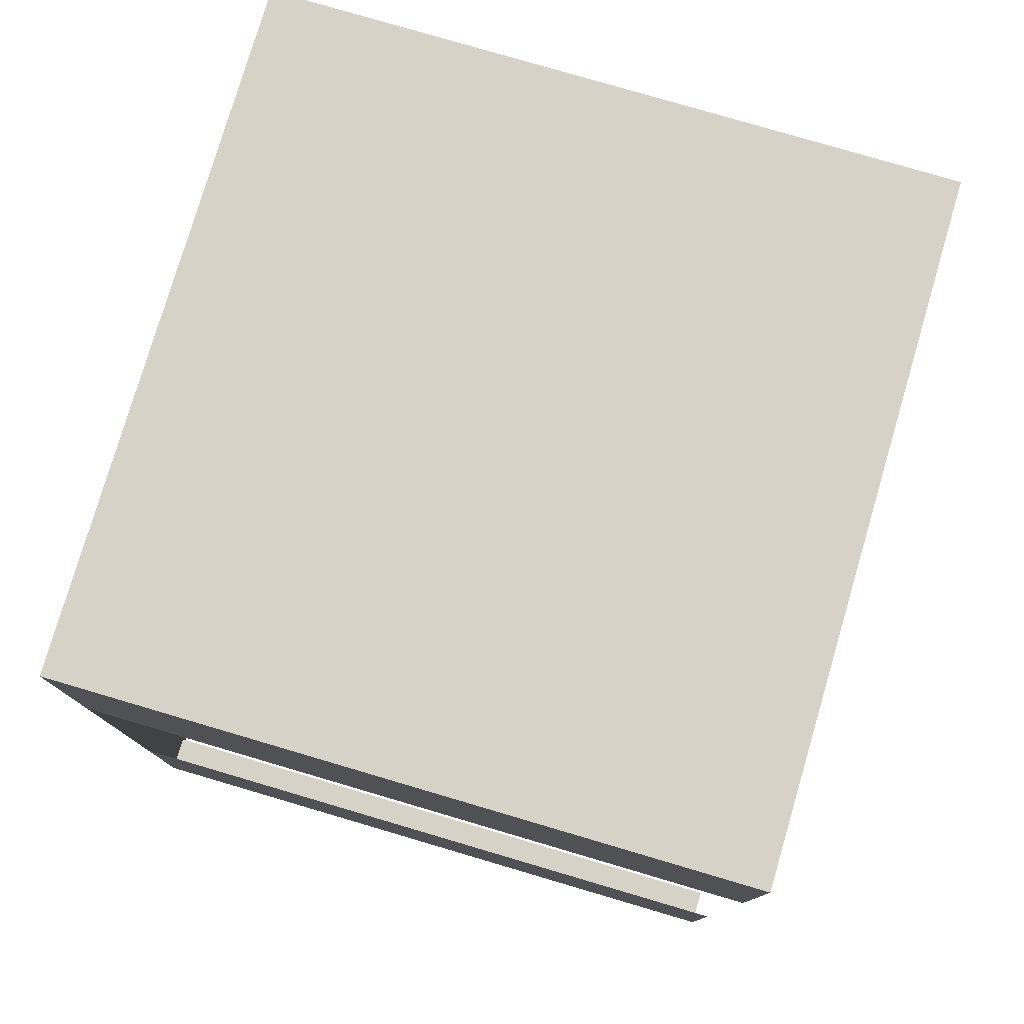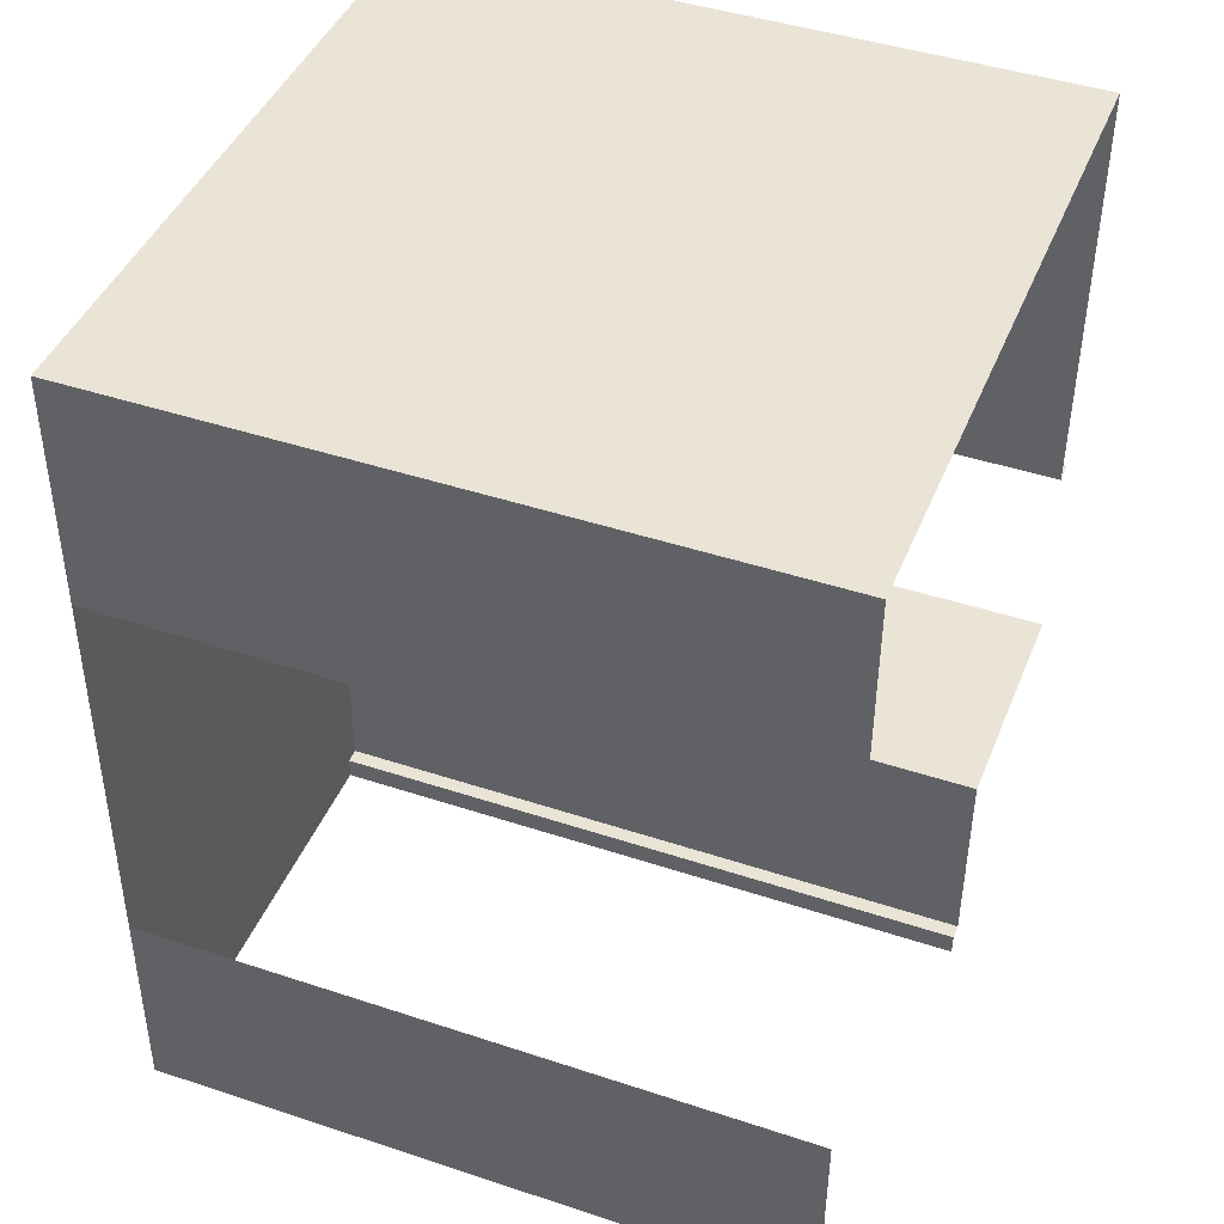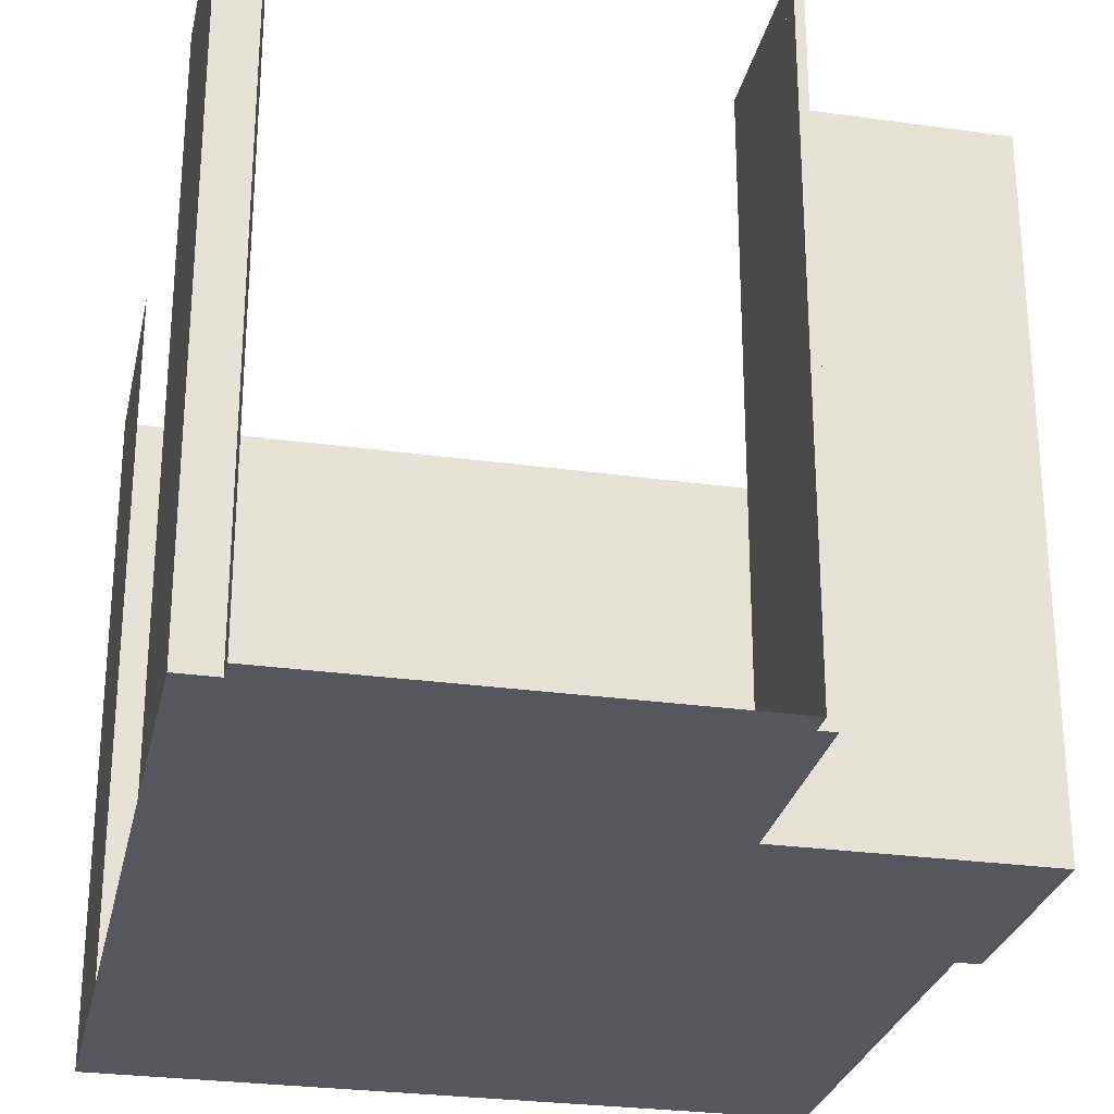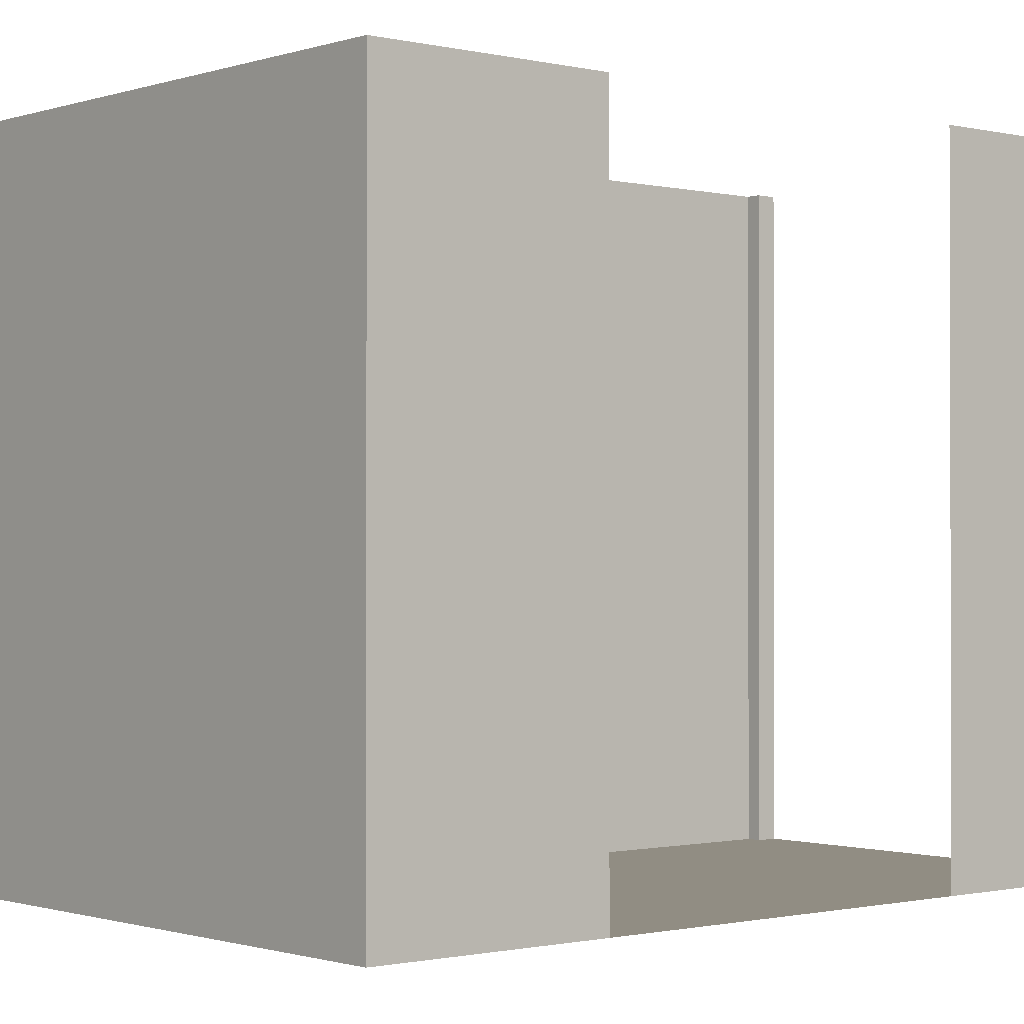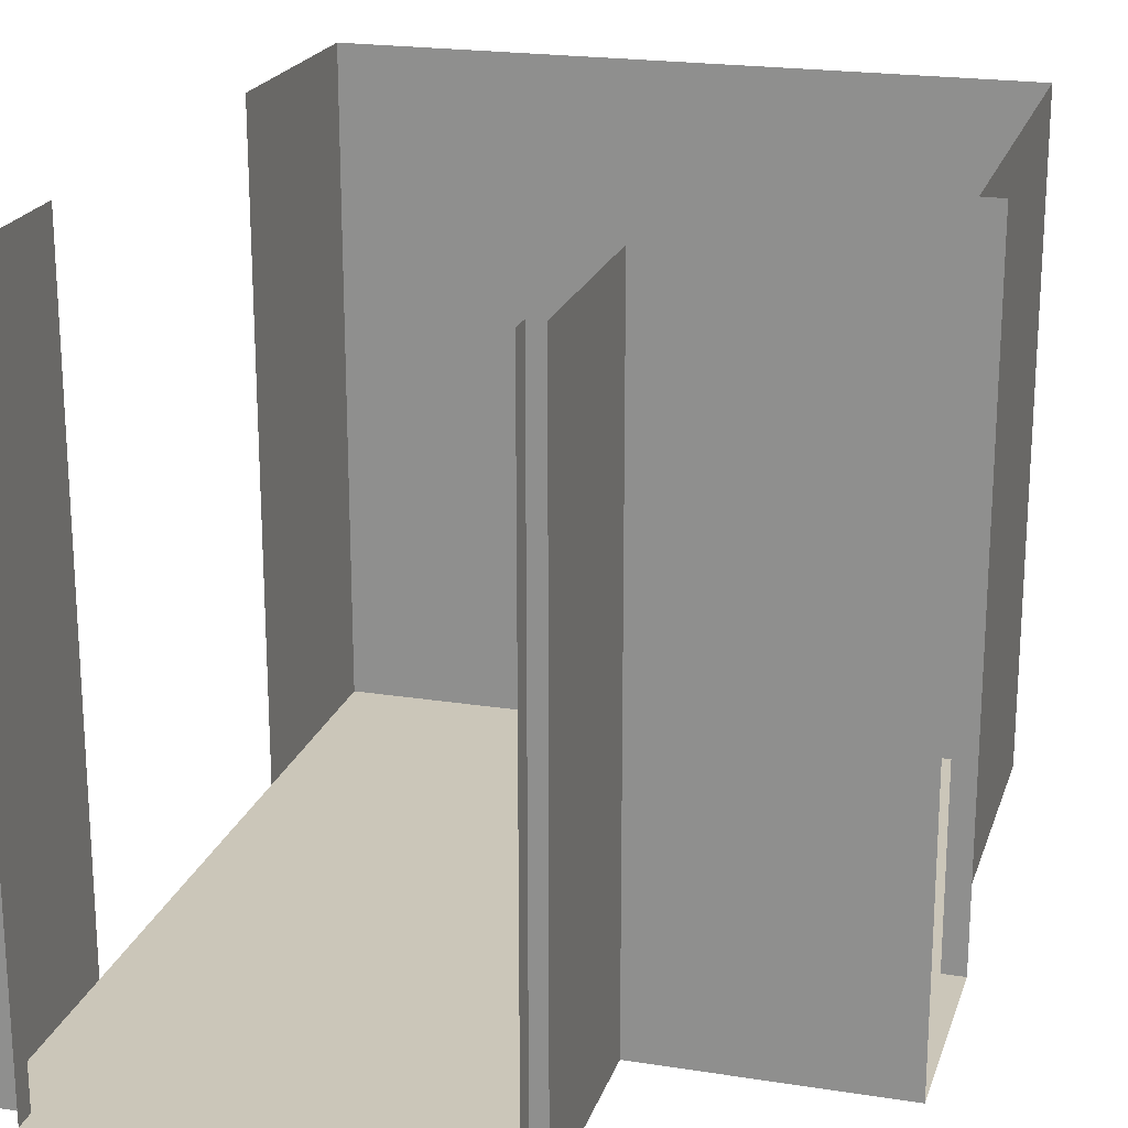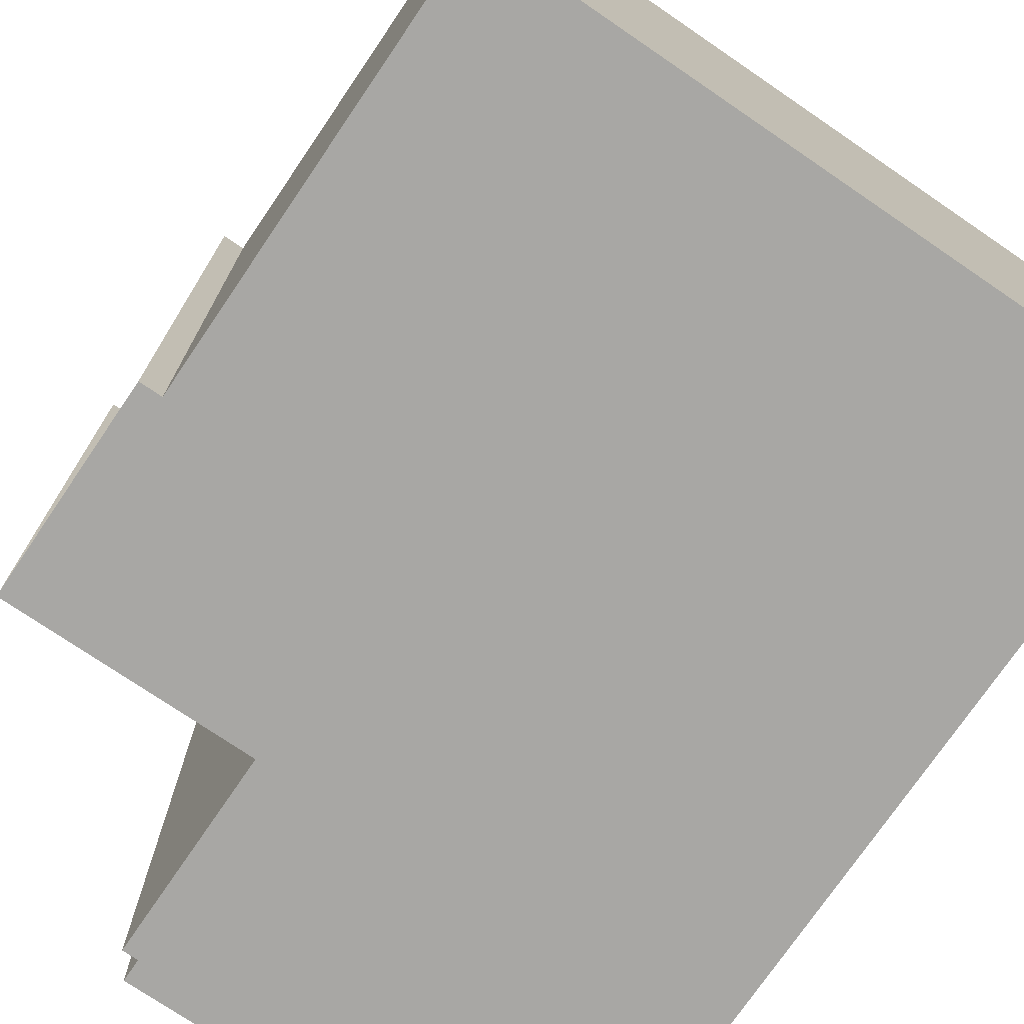
<metadata>
{"format":"obj","ext":"obj","renderer":"f3d","projection":"perspective","resolution":1024,"background":"white","views":[{"elev":78.9,"azim":106.4,"up":"+Z"},{"elev":44.1,"azim":111.2,"up":"+Z"},{"elev":-27.6,"azim":167.3,"up":"+Y"},{"elev":-0.9,"azim":48.8,"up":"+Y"},{"elev":20.8,"azim":-164.8,"up":"+Y"},{"elev":-74.6,"azim":-34.9,"up":"+Y"}]}
</metadata>
<code>
g Mesh1 COM031 Model
v 8.947 -0.05925 -47.84
v 8.878 2.941 -47.84
v 8.878 -0.05925 -47.84
f 1 2 3
v 8.947 2.941 -47.84
f 2 1 4
f 3 2 1
v 8.873 -0.05925 -47.39
f 2 5 3
v 8.868 -0.05925 -46.93
f 2 6 5
v 8.868 2.941 -46.93
f 6 2 7
f 7 2 6
f 5 6 2
v 10.87 -0.05925 -44.01
f 6 8 5
v 8.768 -0.05925 -46.93
f 9 8 6
v 7.868 -0.05925 -46.94
f 10 8 9
v 7.857 -0.05925 -45.99
f 11 8 10
v 7.835 -0.05925 -44.04
f 8 11 12
f 12 11 8
v 7.857 2.941 -45.98
f 13 12 11
v 7.835 2.941 -44.04
f 12 13 14
f 14 13 12
f 11 12 13
v 7.857 2.941 -45.99
f 13 11 15
f 15 11 13
v 7.807 -0.05925 -45.99
f 15 11 16
f 16 11 15
v 7.818 -0.05925 -46.94
f 17 16 11
v 7.768 -0.05925 -46.94
f 18 16 17
v 7.757 -0.05925 -45.99
f 16 18 19
f 19 18 16
f 17 16 18
f 11 16 17
f 17 11 10
f 10 11 17
f 10 8 11
f 9 8 10
f 6 8 9
f 5 8 6
f 5 8 3
f 3 8 5
f 3 8 1
f 1 8 3
v 8.948 -0.05925 -47.89
f 1 8 20
f 20 8 1
v 8.949 -0.05925 -47.94
f 20 8 21
f 21 8 20
v 10.75 -0.05925 -47.82
f 21 8 22
f 22 8 21
v 10.9 -0.05925 -46.87
f 22 8 23
f 23 8 22
v 10.88 -0.05925 -45.07
f 23 8 24
f 24 8 23
v 10.88 2.941 -45.07
f 8 25 24
v 10.87 2.941 -44.01
f 25 8 26
f 26 8 25
f 12 26 8
f 26 12 14
f 8 26 12
f 14 12 26
f 24 25 8
v 10.91 -0.05925 -47.82
f 22 23 27
f 27 23 22
v 10.91 -0.05925 -47.8
f 27 23 28
f 28 23 27
v 10.9 2.941 -46.87
f 29 28 23
v 10.91 2.941 -47.82
f 28 29 30
f 23 28 29
f 30 29 28
v 10.91 2.691 -47.82
f 28 30 31
f 31 30 28
v 10.75 2.941 -47.82
f 32 31 30
f 32 27 31
f 27 32 22
f 22 32 27
v 10.75 -0.05925 -47.92
f 32 33 22
v 10.75 2.941 -47.92
f 33 32 34
f 22 33 32
f 33 21 22
f 22 21 33
f 34 32 33
f 31 27 32
f 28 31 27
f 27 31 28
f 30 31 32
v 8.949 2.941 -47.94
f 35 20 21
f 4 20 35
f 20 4 1
f 1 4 20
f 4 1 2
f 35 20 4
f 21 20 35
f 3 5 2
f 7 9 6
f 9 7 10
f 6 9 7
f 10 7 9
v 7.768 2.941 -46.94
f 36 10 7
f 18 10 36
f 10 18 17
f 17 18 10
f 36 10 18
f 7 10 36
v 7.757 2.941 -45.99
f 37 16 19
f 16 37 15
f 19 16 37
f 15 37 16
g Mesh2 COM031 Model
l 21 35
l 21 33
l 20 21
l 20 1
l 1 4
l 1 3
l 3 2
l 3 5
l 5 6
l 6 7
l 9 6
l 10 9
l 17 10
l 17 18
l 18 19
l 18 36
l 36 7
l 2 7
l 2 4
l 4 35
l 19 16
l 19 37
l 37 15
l 11 15
l 12 11
l 12 14
l 12 8
l 8 26
l 24 8
l 24 25
l 23 24
l 23 29
l 28 23
l 27 28
l 22 27
l 22 32
l 22 33
l 33 34
l 32 34
l 32 30
l 31 30
l 27 31
l 30 29
l 25 26
l 14 26
l 13 14
l 15 13
l 16 11
g Mesh3 Model
v 21.52 10.5 62.86
v 21.55 10.5 62.74
l 38 39
g Mesh4 Model
v -223 3.3 -279.8
v -223 3.33 -279.8
l 40 41
g Mesh5 Model
v 35.42 5.65 -204.8
v 33.98 5.65 -205.2
l 42 43

</code>
